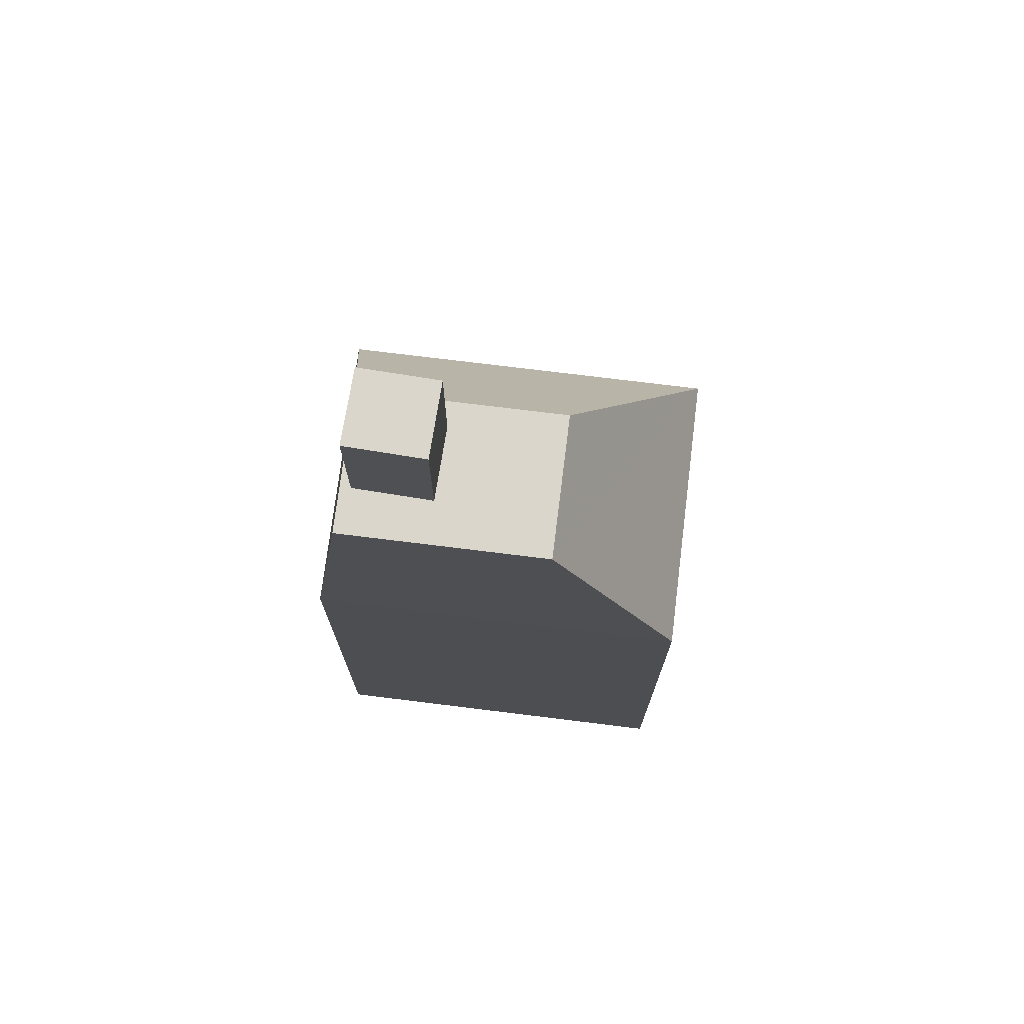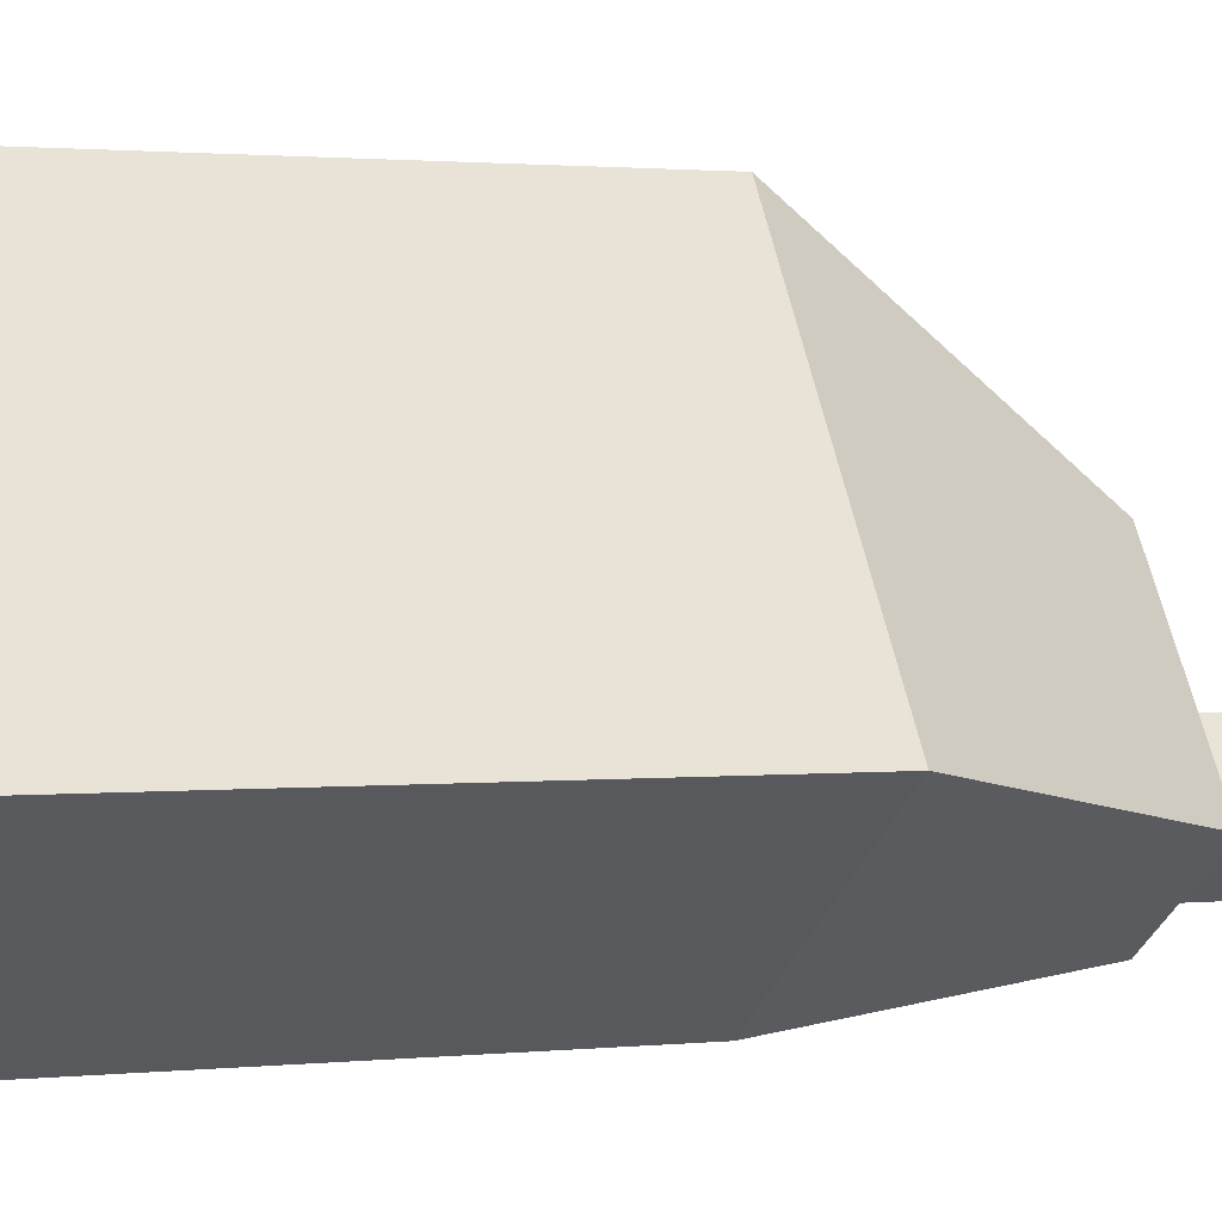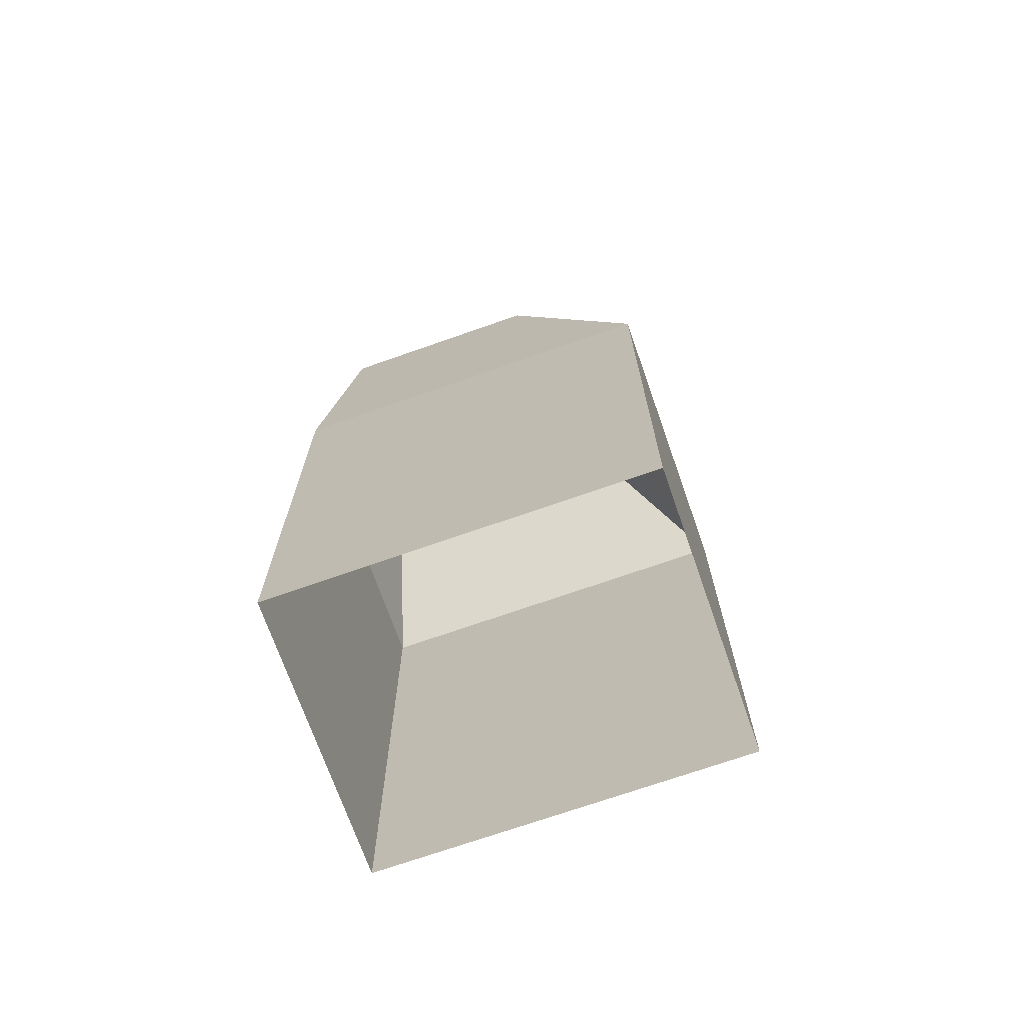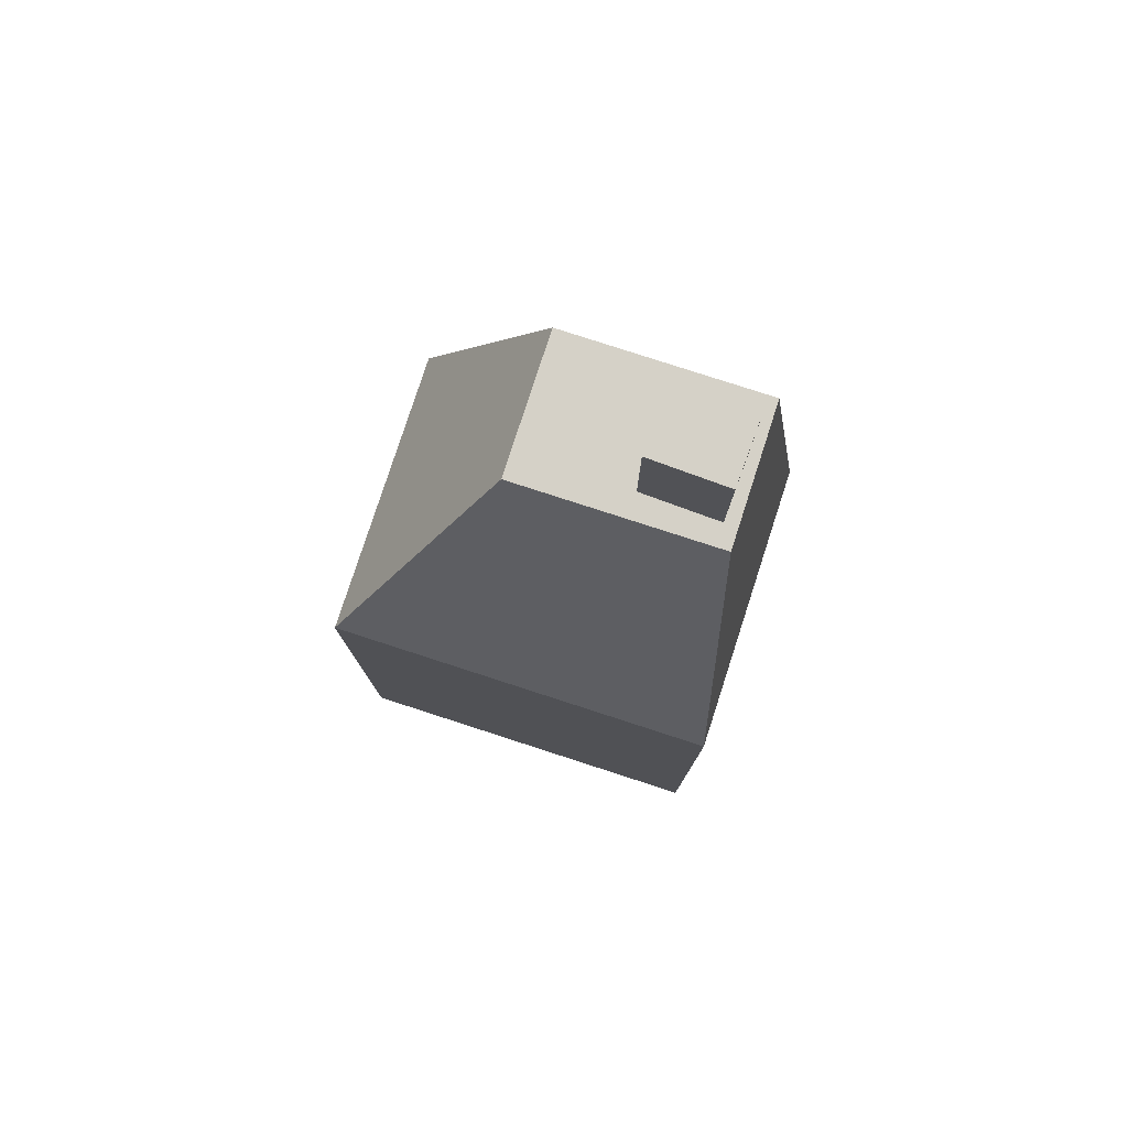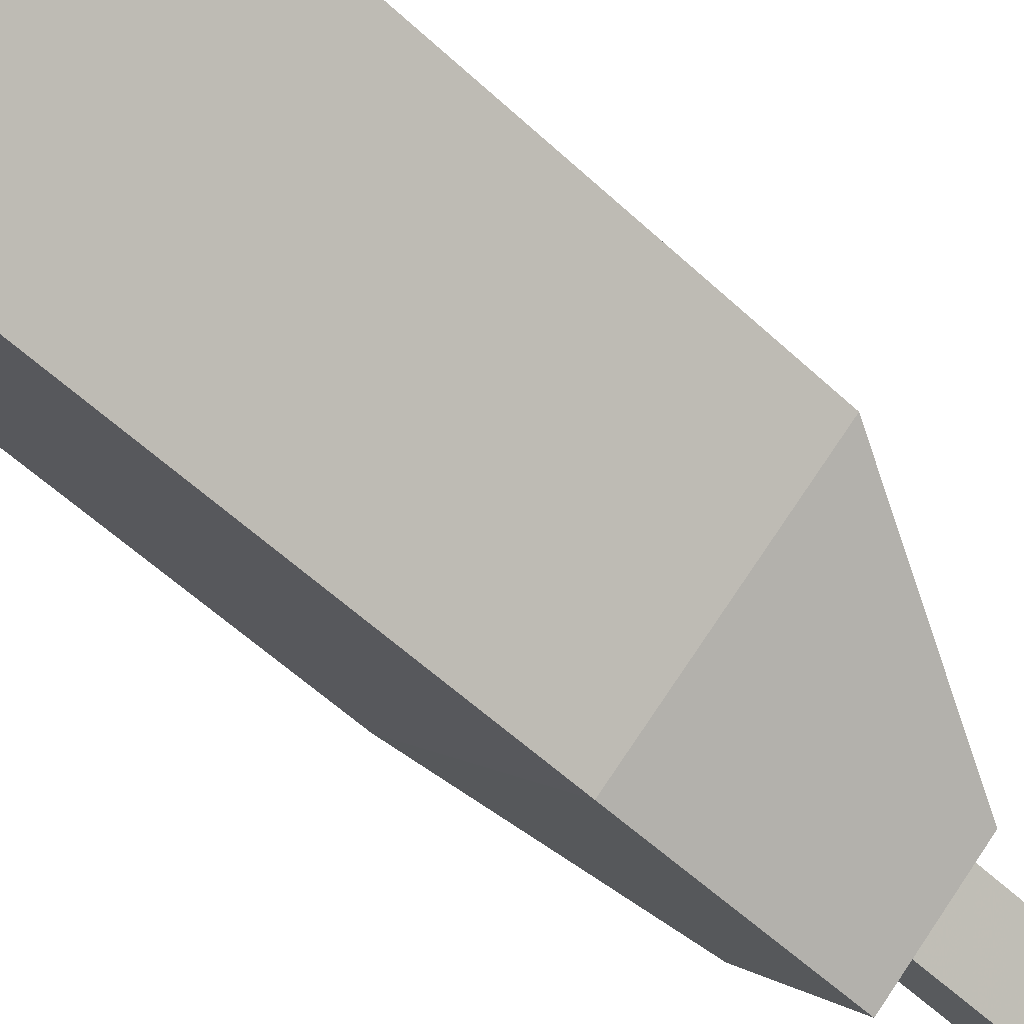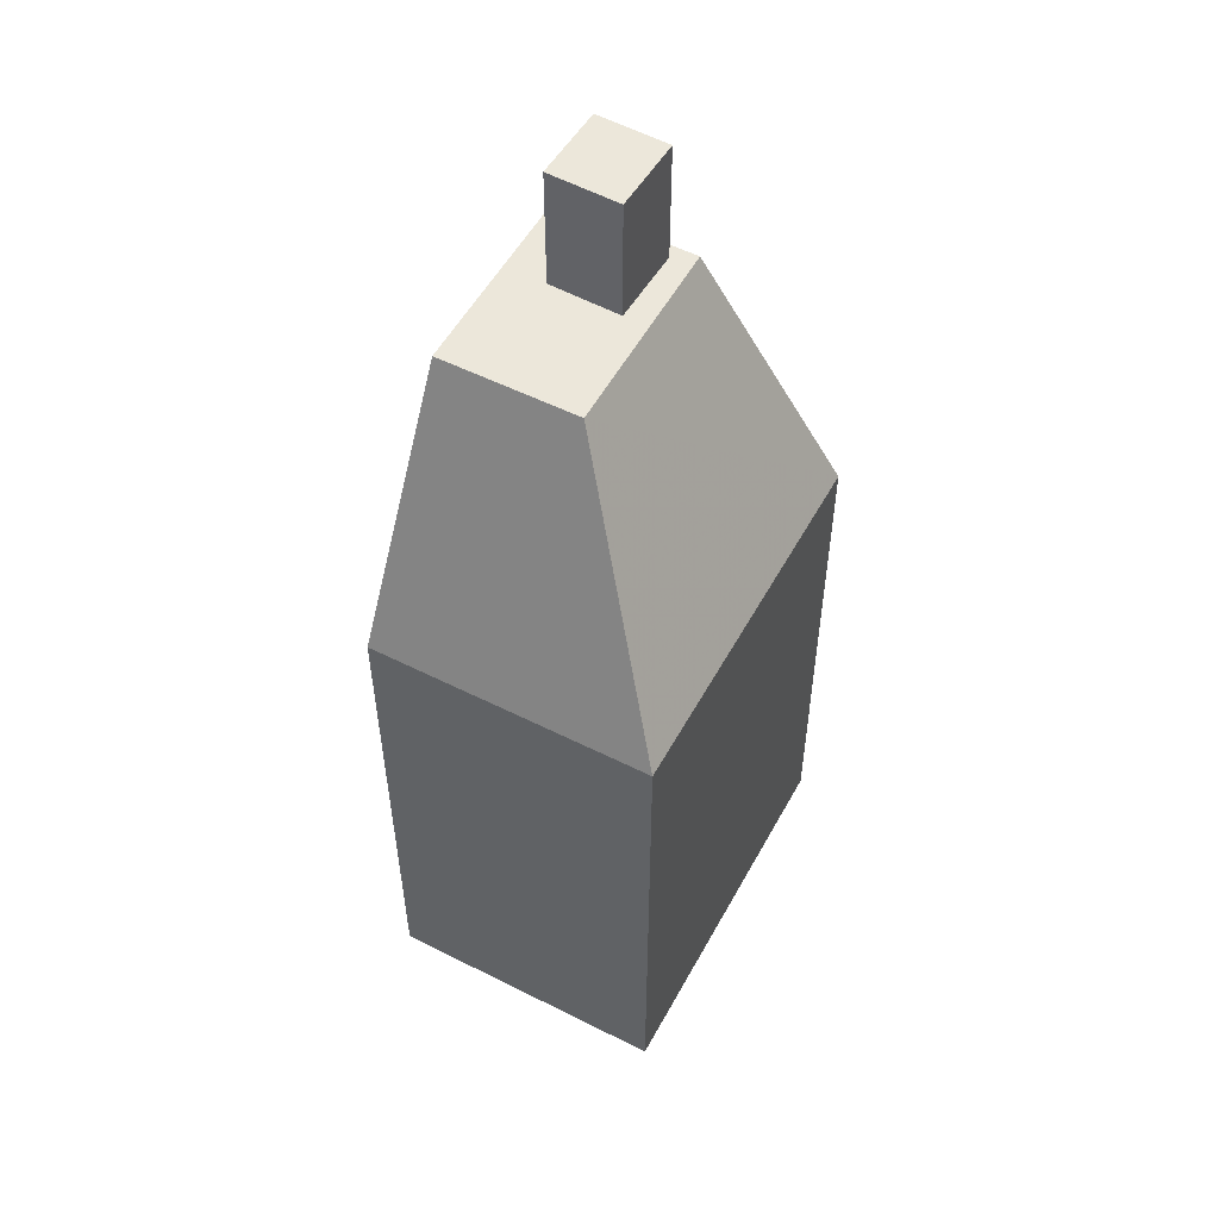
<metadata>
{"format":"obj","ext":"obj","renderer":"f3d","projection":"perspective","resolution":1024,"background":"white","views":[{"elev":73.8,"azim":62.6,"up":"+Z"},{"elev":1.4,"azim":-112.2,"up":"+Y"},{"elev":-71.2,"azim":74.9,"up":"+Z"},{"elev":79.2,"azim":-106.5,"up":"+Z"},{"elev":-60.6,"azim":-133.0,"up":"+Y"},{"elev":53.8,"azim":173.8,"up":"+Z"}]}
</metadata>
<code>
v -6957 -3.744e+04 25.05
v -6955 -3.744e+04 28.74
v -6955 -3.744e+04 25.05
v -6957 -3.744e+04 28.74
v -6954 -3.744e+04 28.74
v -6954 -3.744e+04 25.05
v -6955 -3.744e+04 25.05
v -6955 -3.744e+04 28.74
v -6948 -3.744e+04 17.67
v -6948 -3.744e+04 2.138
v -6955 -3.743e+04 2.141
v -6955 -3.743e+04 17.67
v -6955 -3.744e+04 2.139
v -6955 -3.744e+04 17.67
v -6961 -3.744e+04 2.142
v -6961 -3.744e+04 17.67
v -6954 -3.744e+04 25.05
v -6954 -3.744e+04 25.05
v -6951 -3.744e+04 25.05
v -6958 -3.744e+04 25.05
v -6957 -3.744e+04 25.05
v -6954 -3.744e+04 25.05
f 13 15 11
f 10 13 11
f 1 2 3
f 1 4 2
f 3 5 6
f 3 2 5
f 5 7 6
f 5 8 7
f 1 7 8
f 4 1 8
f 9 10 11
f 12 9 11
f 9 13 10
f 9 14 13
f 14 15 13
f 14 16 15
f 12 11 15
f 16 12 15
f 9 17 14
f 18 17 9
f 19 18 9
f 8 2 4
f 8 5 2
f 17 7 20
f 21 20 1
f 18 7 17
f 20 7 1
f 19 6 18
f 18 6 7
f 3 22 21
f 22 6 19
f 3 21 1
f 22 3 6
f 12 16 22
f 16 21 22
f 16 20 21
f 12 19 9
f 22 19 12
f 14 20 16
f 17 20 14

</code>
